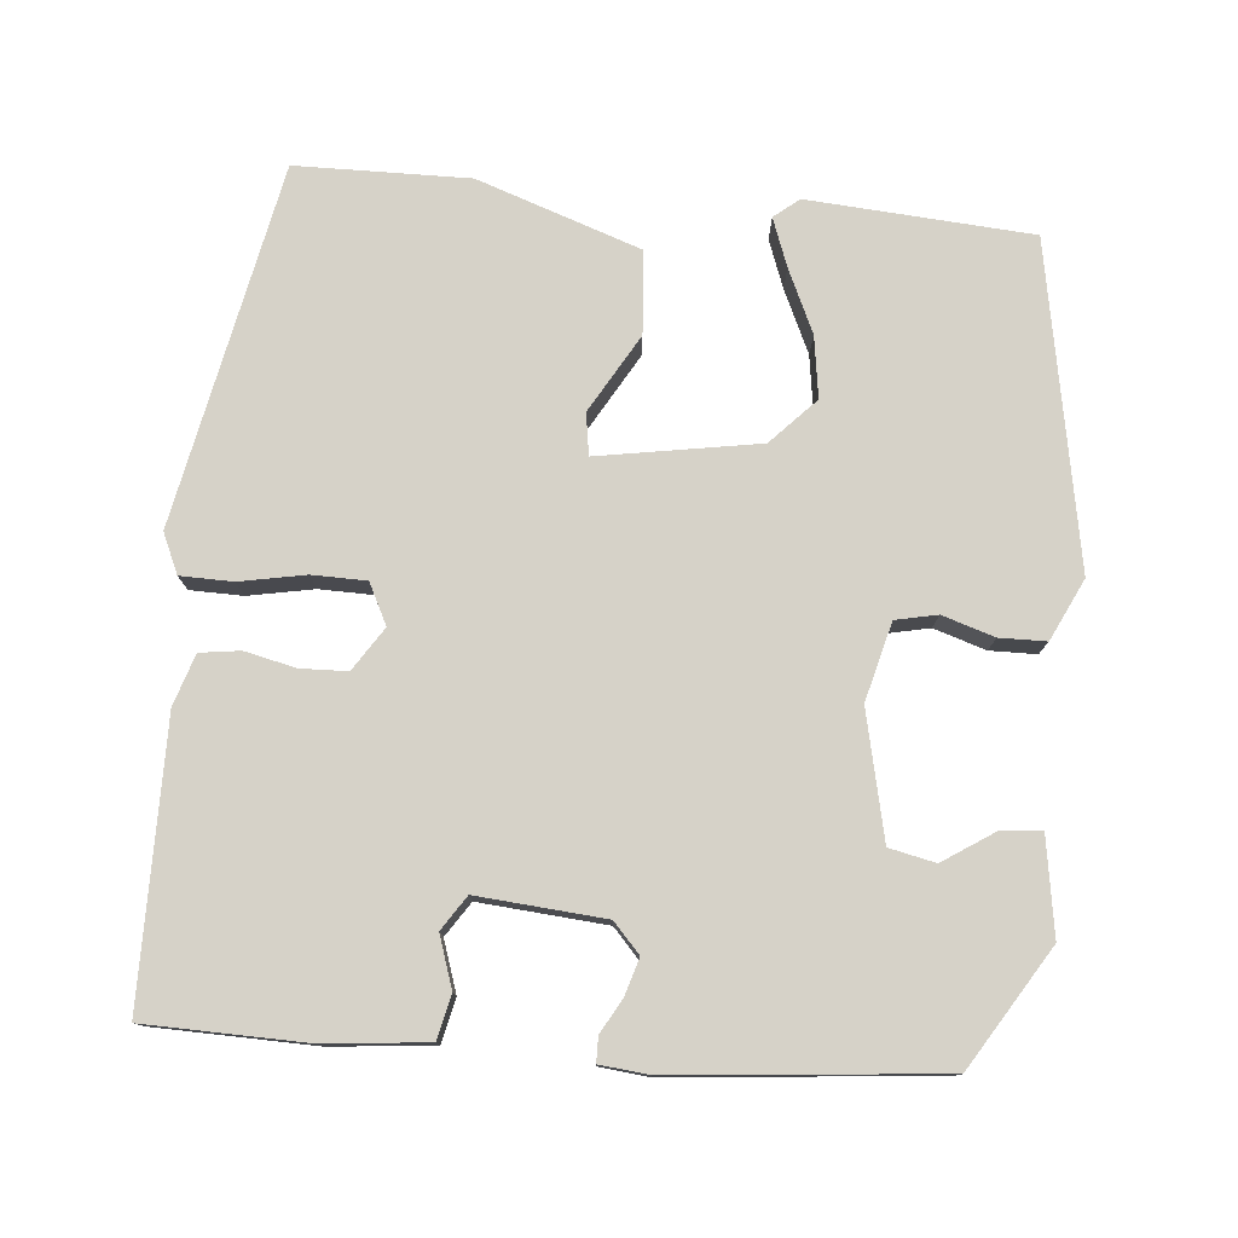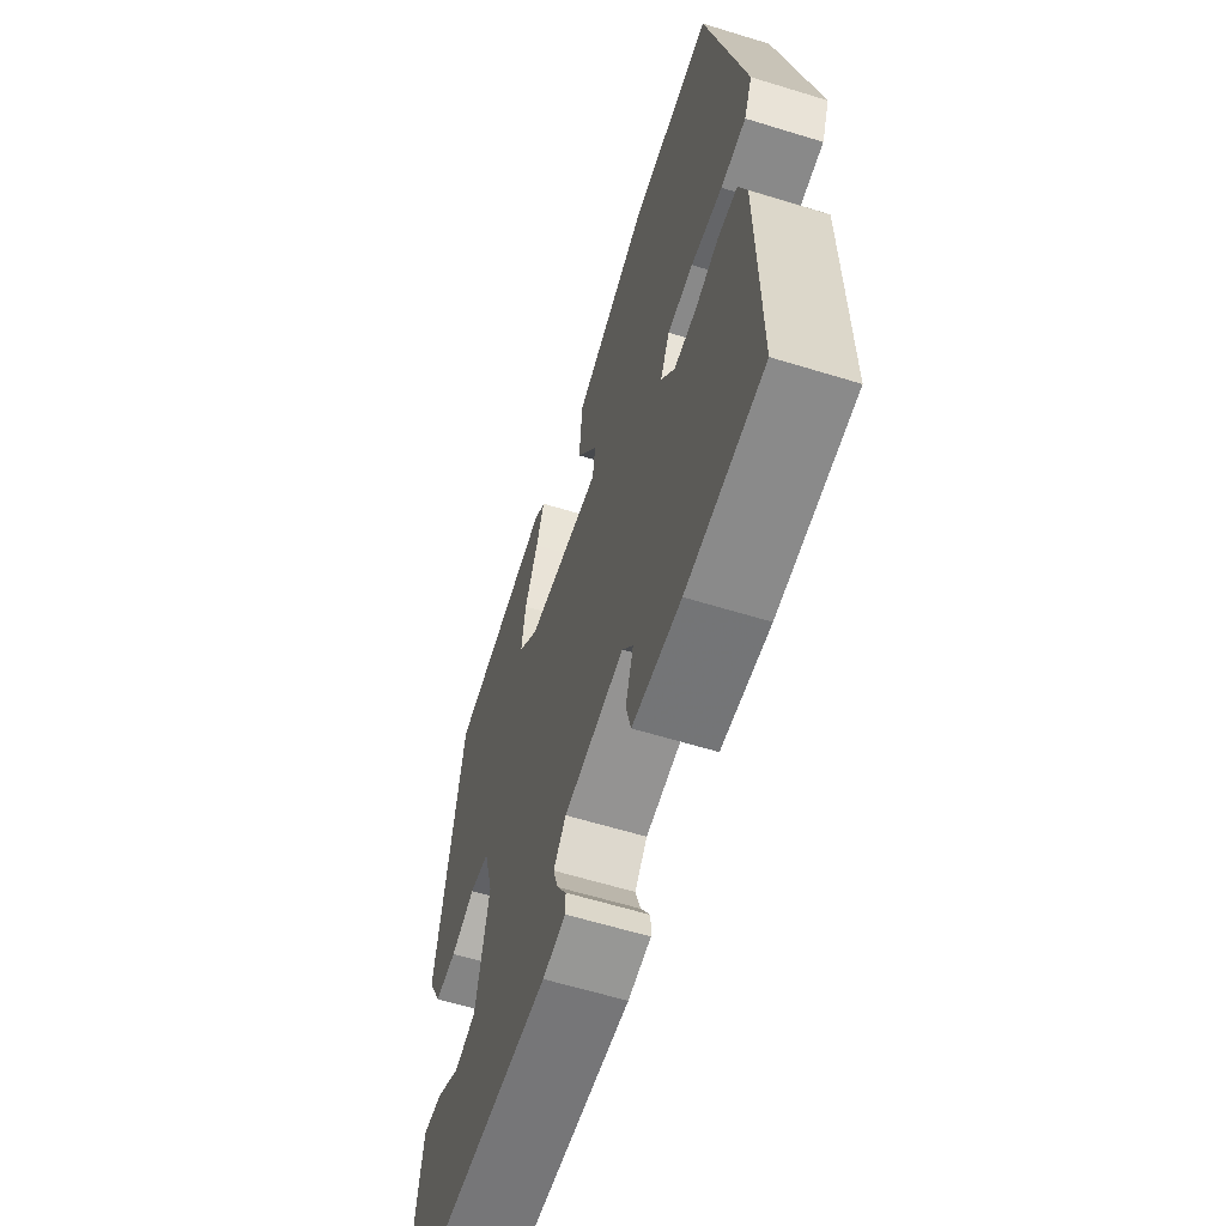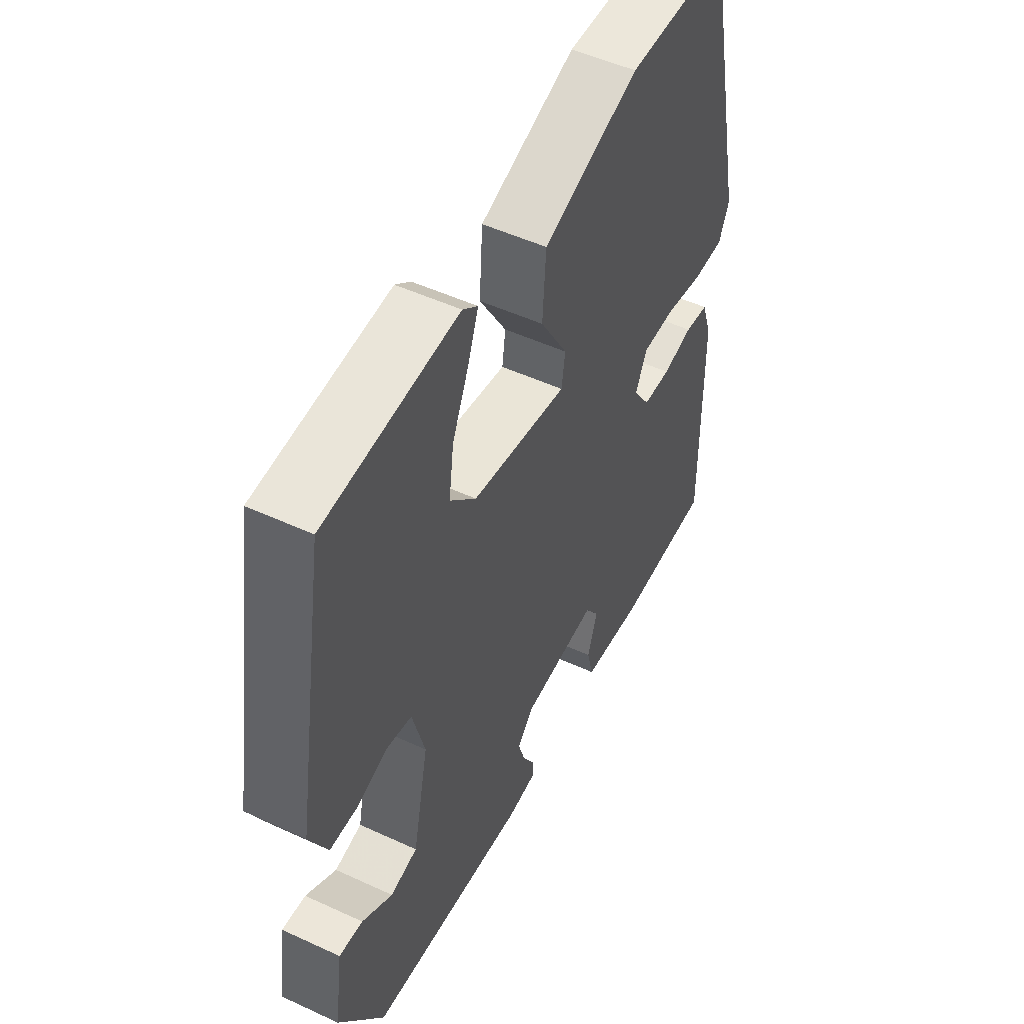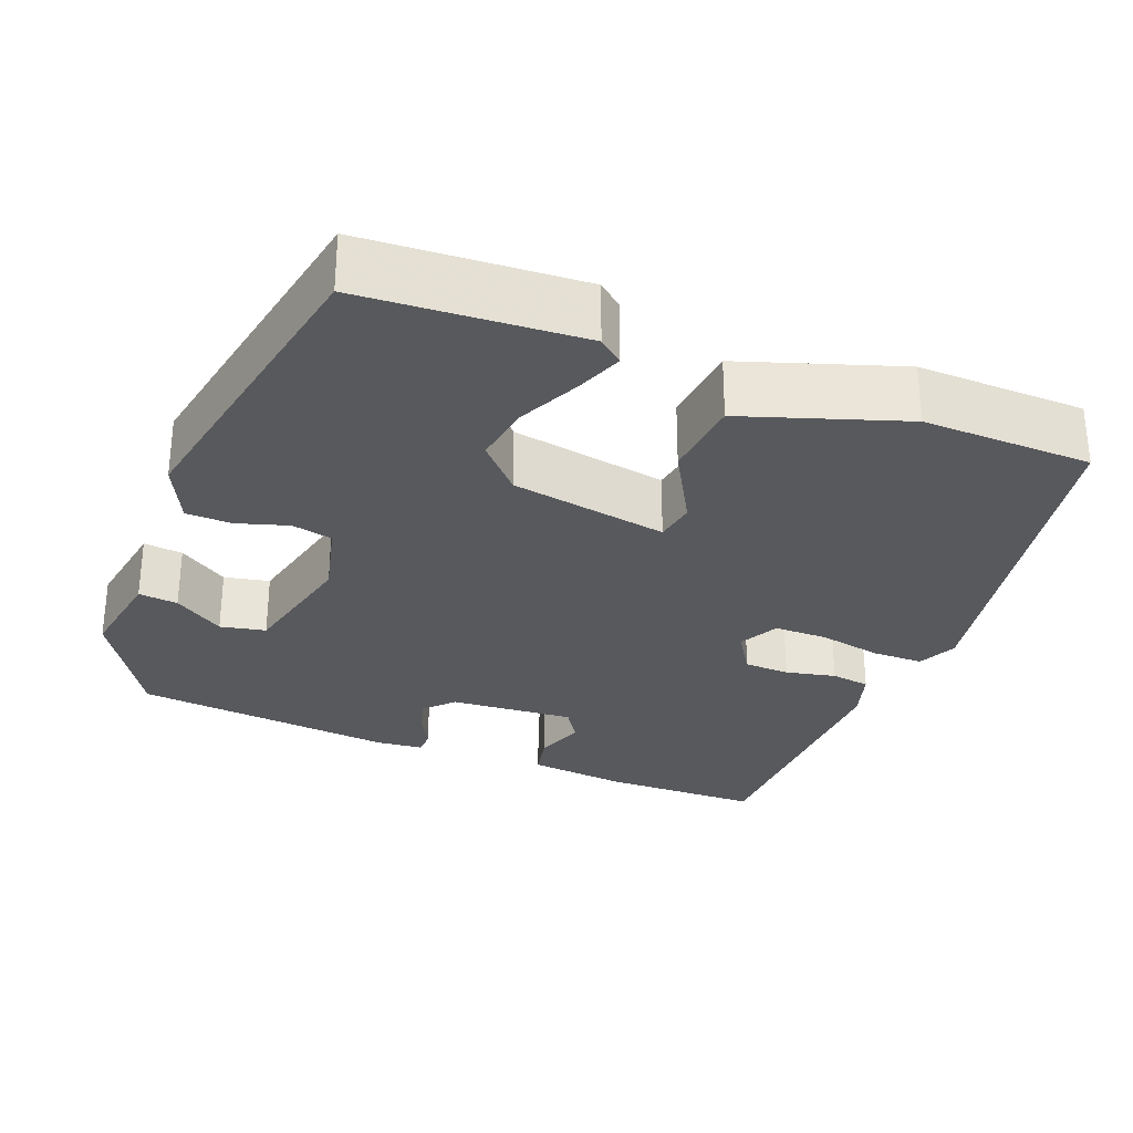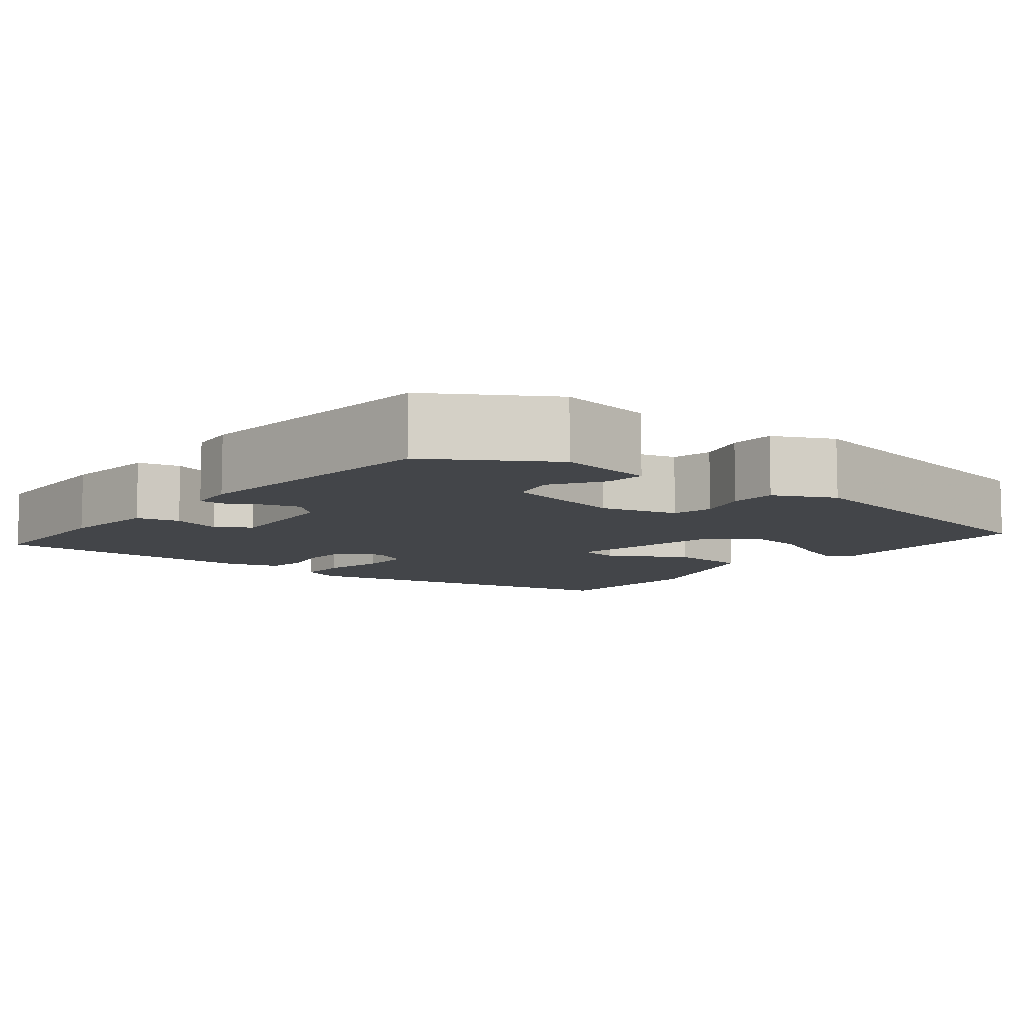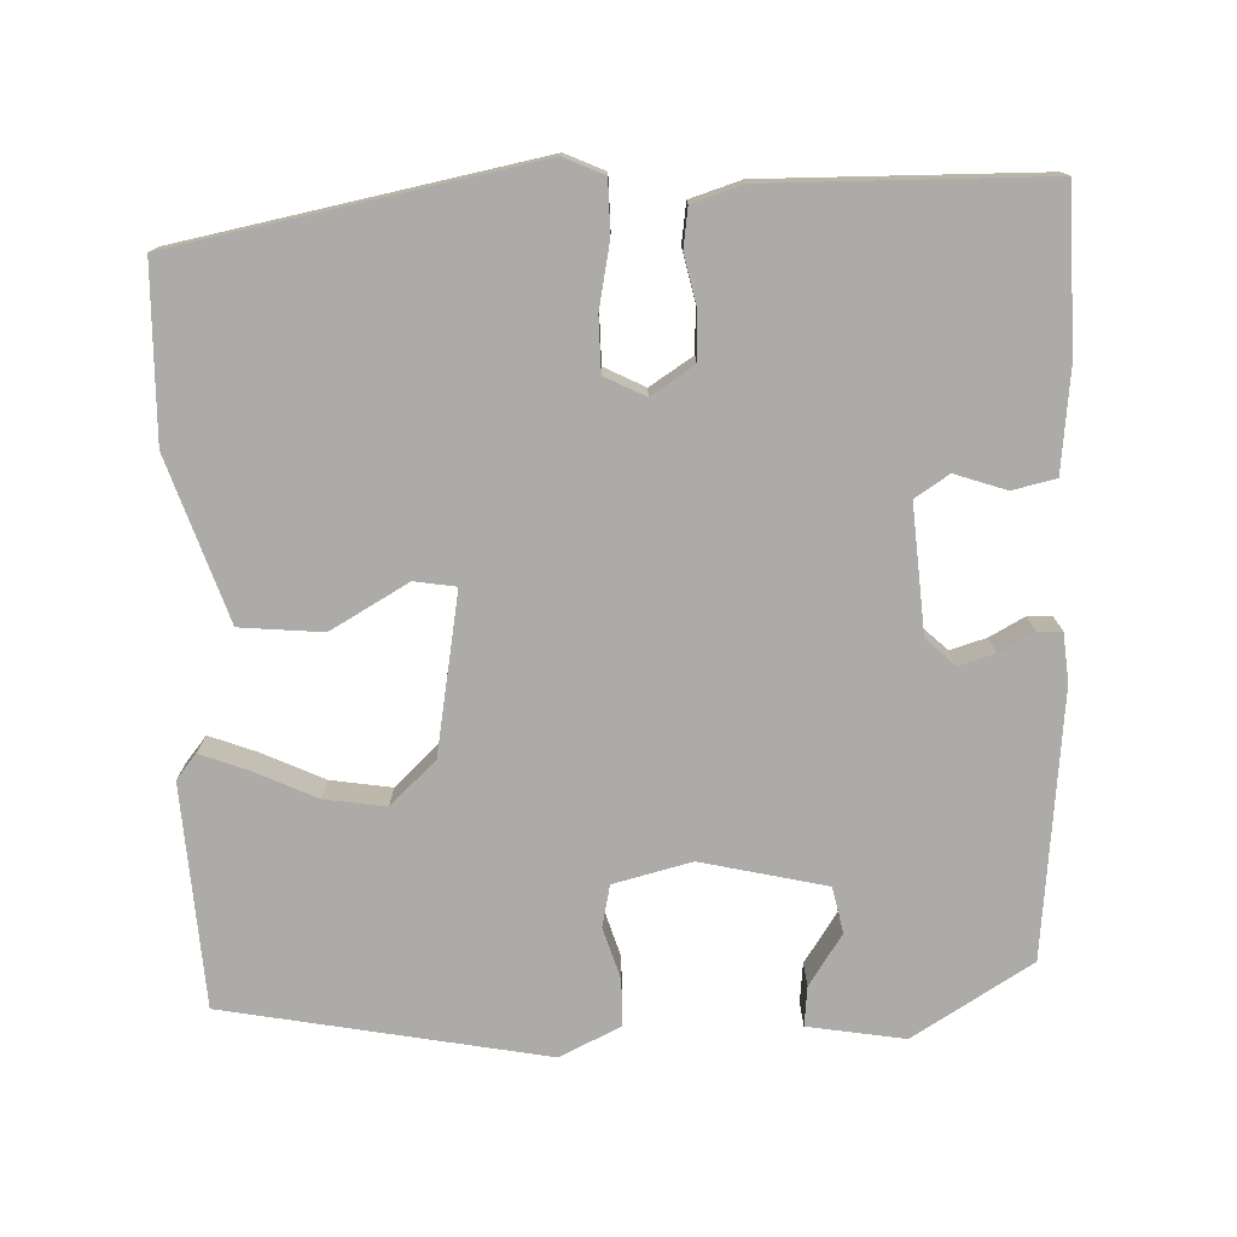
<metadata>
{"format":"obj","ext":"obj","renderer":"f3d","projection":"perspective","resolution":1024,"background":"white","views":[{"elev":77.7,"azim":-175.7,"up":"+Y"},{"elev":-61.4,"azim":72.6,"up":"+Z"},{"elev":50.7,"azim":-63.2,"up":"+Z"},{"elev":-29.4,"azim":-22.8,"up":"+Y"},{"elev":-8.6,"azim":-129.4,"up":"+Y"},{"elev":-76.2,"azim":90.8,"up":"+Y"}]}
</metadata>
<code>
v 0.494 0.07 -0.479
v 0.297 0.07 -0.486
v 0.173 0.07 -0.475
v 0.16 0.07 -0.422
v 0.18 0.07 -0.359
v 0.152 0.07 -0.318
v -0.003 0.07 -0.333
v -0.035 0.07 -0.369
v -0.021 0.07 -0.413
v 0.003 0.07 -0.455
v 0.003 0.07 -0.485
v -0.056 0.07 -0.492
v -0.382 0.07 -0.466
v -0.474 0.07 -0.322
v -0.457 0.07 -0.203
v -0.408 0.07 -0.207
v -0.345 0.07 -0.247
v -0.289 0.07 -0.234
v -0.257 0.07 -0.08
v -0.283 0.07 0.015
v -0.334 0.07 0.025
v -0.397 0.07 0.004
v -0.454 0.07 0.004
v -0.491 0.07 0.078
v -0.426 0.07 0.472
v -0.154 0.07 0.495
v -0.123 0.07 0.471
v -0.144 0.07 0.412
v -0.178 0.07 0.335
v -0.188 0.07 0.26
v -0.134 0.07 0.205
v 0.062 0.07 0.175
v 0.069 0.07 0.226
v 0.013 0.07 0.32
v 0.02 0.07 0.421
v 0.217 0.07 0.492
v 0.428 0.07 0.492
v 0.522 0.07 0.055
v 0.501 0.07 0.006
v 0.437 0.07 0.004
v 0.357 0.07 0.018
v 0.291 0.07 0.016
v 0.267 0.07 -0.034
v 0.302 0.07 -0.086
v 0.359 0.07 -0.087
v 0.421 0.07 -0.072
v 0.47 0.07 -0.078
v 0.491 0.07 -0.14
v 0.494 0 -0.479
v 0.297 0 -0.486
v 0.173 0 -0.475
v 0.16 0 -0.422
v 0.18 0 -0.359
v 0.152 0 -0.318
v -0.003 0 -0.333
v -0.035 0 -0.369
v -0.021 0 -0.413
v 0.003 0 -0.455
v 0.003 0 -0.485
v -0.056 0 -0.492
v -0.382 0 -0.466
v -0.474 0 -0.322
v -0.457 0 -0.203
v -0.408 0 -0.207
v -0.345 0 -0.247
v -0.289 0 -0.234
v -0.257 0 -0.08
v -0.283 0 0.015
v -0.334 0 0.025
v -0.397 0 0.004
v -0.454 0 0.004
v -0.491 0 0.078
v -0.426 0 0.472
v -0.154 0 0.495
v -0.123 0 0.471
v -0.144 0 0.412
v -0.178 0 0.335
v -0.188 0 0.26
v -0.134 0 0.205
v 0.062 0 0.175
v 0.069 0 0.226
v 0.013 0 0.32
v 0.02 0 0.421
v 0.217 0 0.492
v 0.428 0 0.492
v 0.522 0 0.055
v 0.501 0 0.006
v 0.437 0 0.004
v 0.357 0 0.018
v 0.291 0 0.016
v 0.267 0 -0.034
v 0.302 0 -0.086
v 0.359 0 -0.087
v 0.421 0 -0.072
v 0.47 0 -0.078
v 0.491 0 -0.14
f 3 4 5
f 2 3 5
f 1 2 5
f 48 1 5
f 47 48 5
f 46 47 5
f 45 46 5
f 44 45 5 6
f 43 44 6 7
f 42 43 7
f 39 40 41
f 38 39 41
f 37 38 41
f 36 37 41
f 35 36 41
f 34 35 41
f 33 34 41
f 32 33 41 42
f 42 7 8
f 32 42 8
f 31 32 8
f 27 28 29
f 26 27 29
f 25 26 29
f 24 25 29
f 23 24 29
f 22 23 29
f 21 22 29
f 20 21 29 30
f 30 31 8
f 20 30 8
f 19 20 8
f 15 16 17
f 14 15 17
f 13 14 17
f 12 13 17
f 11 12 17
f 11 17 18
f 10 11 18
f 9 10 18
f 8 9 18 19
f 53 52 51
f 53 51 50
f 53 50 49
f 53 49 96
f 53 96 95
f 53 95 94
f 53 94 93
f 54 53 93 92
f 55 54 92 91
f 55 91 90
f 89 88 87
f 89 87 86
f 89 86 85
f 89 85 84
f 89 84 83
f 89 83 82
f 89 82 81
f 90 89 81 80
f 56 55 90
f 56 90 80
f 56 80 79
f 77 76 75
f 77 75 74
f 77 74 73
f 77 73 72
f 77 72 71
f 77 71 70
f 77 70 69
f 78 77 69 68
f 56 79 78
f 56 78 68
f 56 68 67
f 65 64 63
f 65 63 62
f 65 62 61
f 65 61 60
f 65 60 59
f 66 65 59
f 66 59 58
f 66 58 57
f 67 66 57 56
f 1 49 50 2
f 2 50 51 3
f 3 51 52 4
f 4 52 53 5
f 5 53 54 6
f 6 54 55 7
f 7 55 56 8
f 8 56 57 9
f 9 57 58 10
f 10 58 59 11
f 11 59 60 12
f 12 60 61 13
f 13 61 62 14
f 14 62 63 15
f 15 63 64 16
f 16 64 65 17
f 17 65 66 18
f 18 66 67 19
f 19 67 68 20
f 20 68 69 21
f 21 69 70 22
f 22 70 71 23
f 23 71 72 24
f 24 72 73 25
f 25 73 74 26
f 26 74 75 27
f 27 75 76 28
f 28 76 77 29
f 29 77 78 30
f 30 78 79 31
f 31 79 80 32
f 32 80 81 33
f 33 81 82 34
f 34 82 83 35
f 35 83 84 36
f 36 84 85 37
f 37 85 86 38
f 38 86 87 39
f 39 87 88 40
f 40 88 89 41
f 41 89 90 42
f 42 90 91 43
f 43 91 92 44
f 44 92 93 45
f 45 93 94 46
f 46 94 95 47
f 47 95 96 48
f 48 96 49 1

</code>
